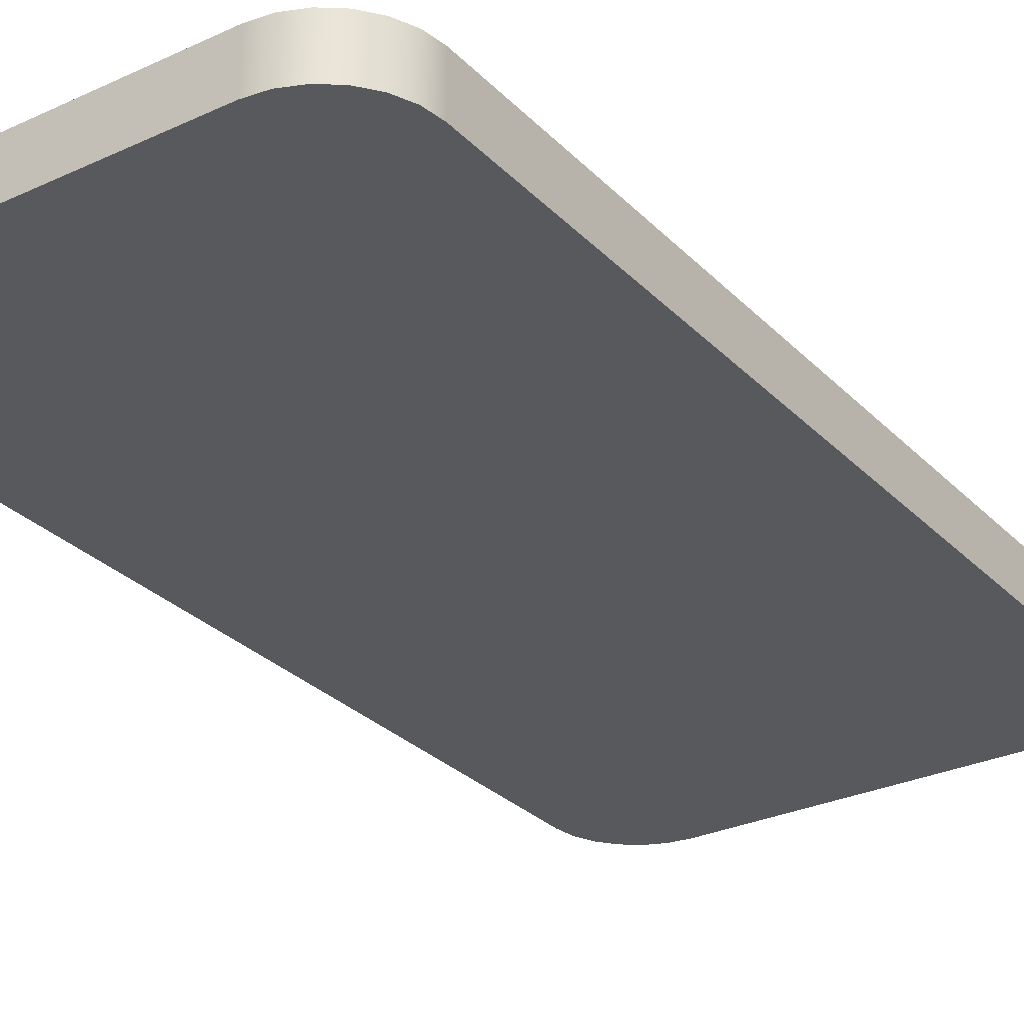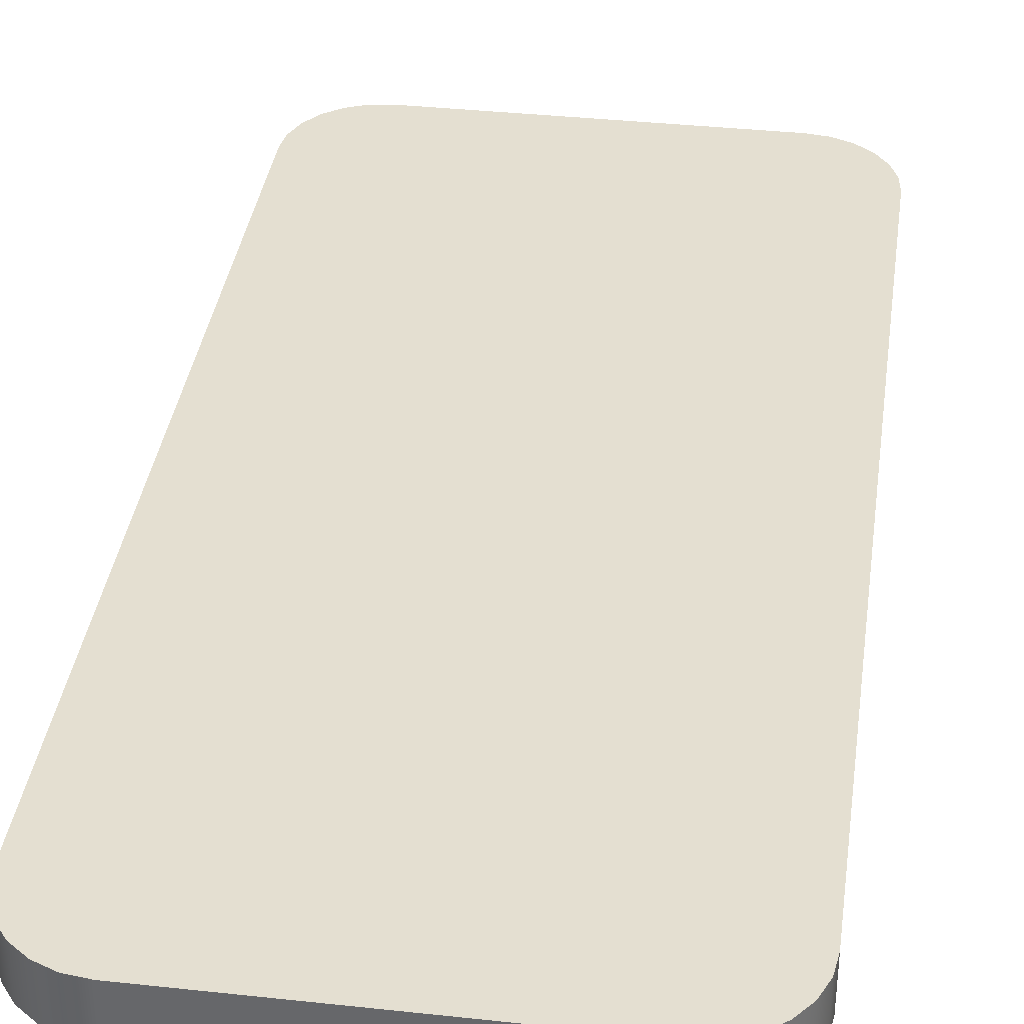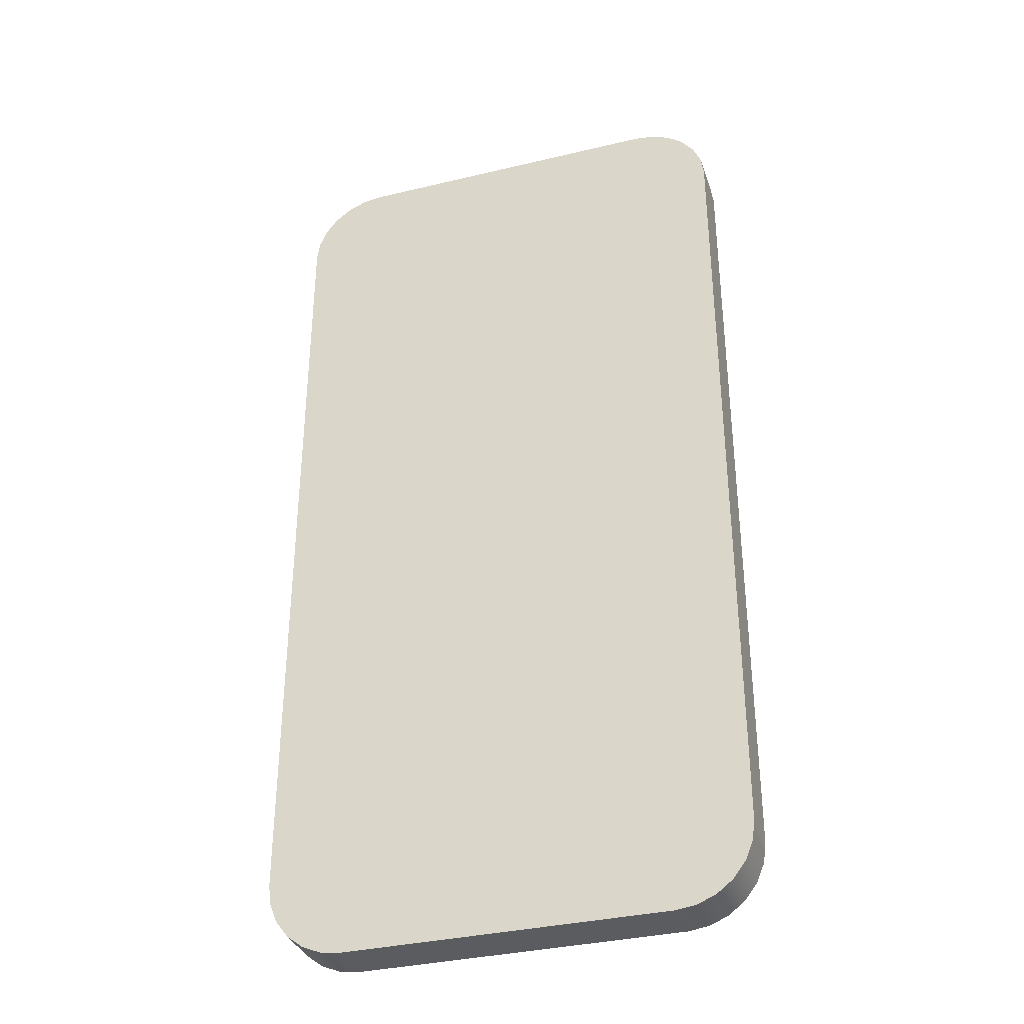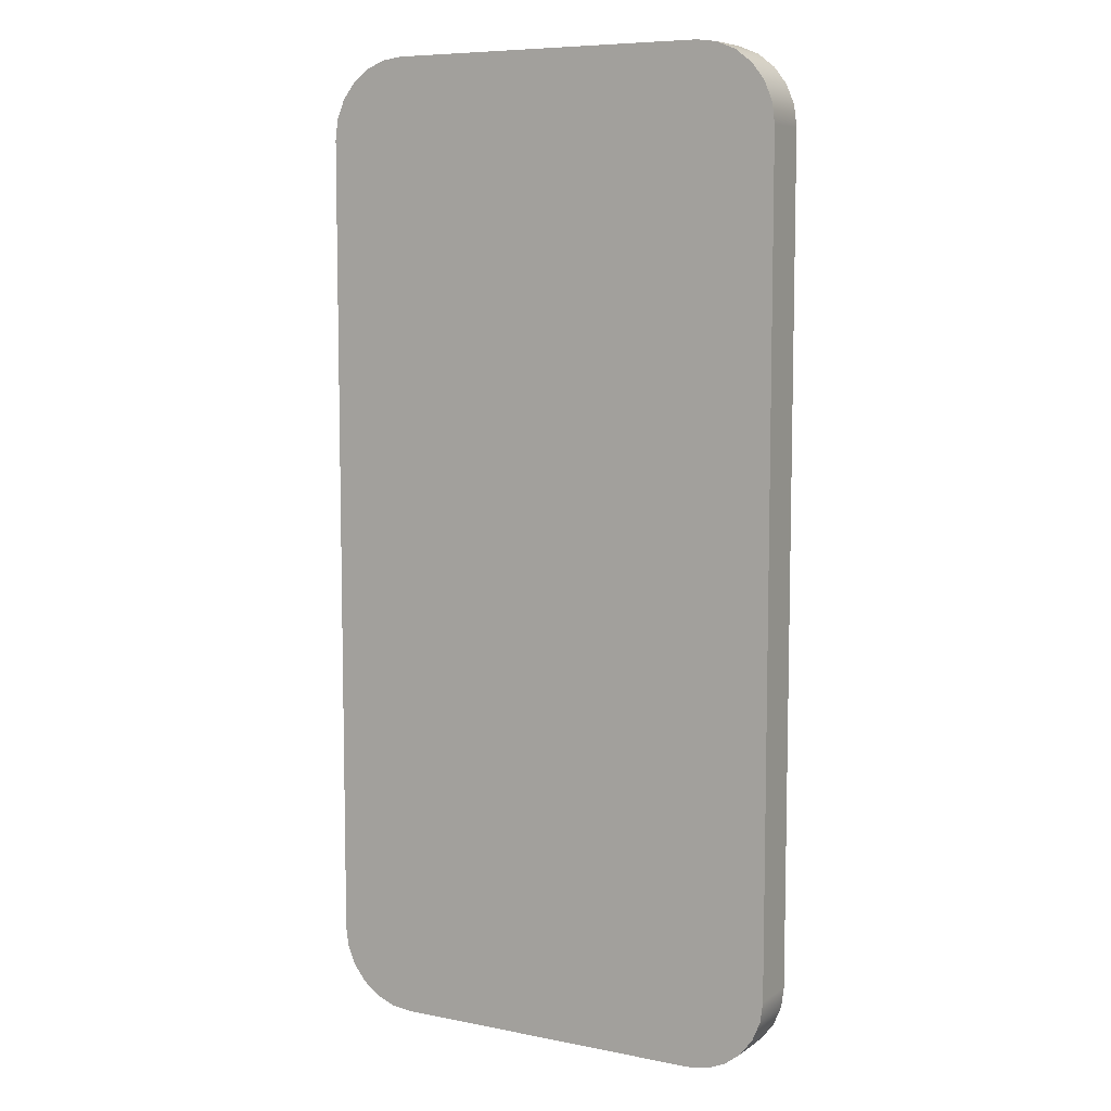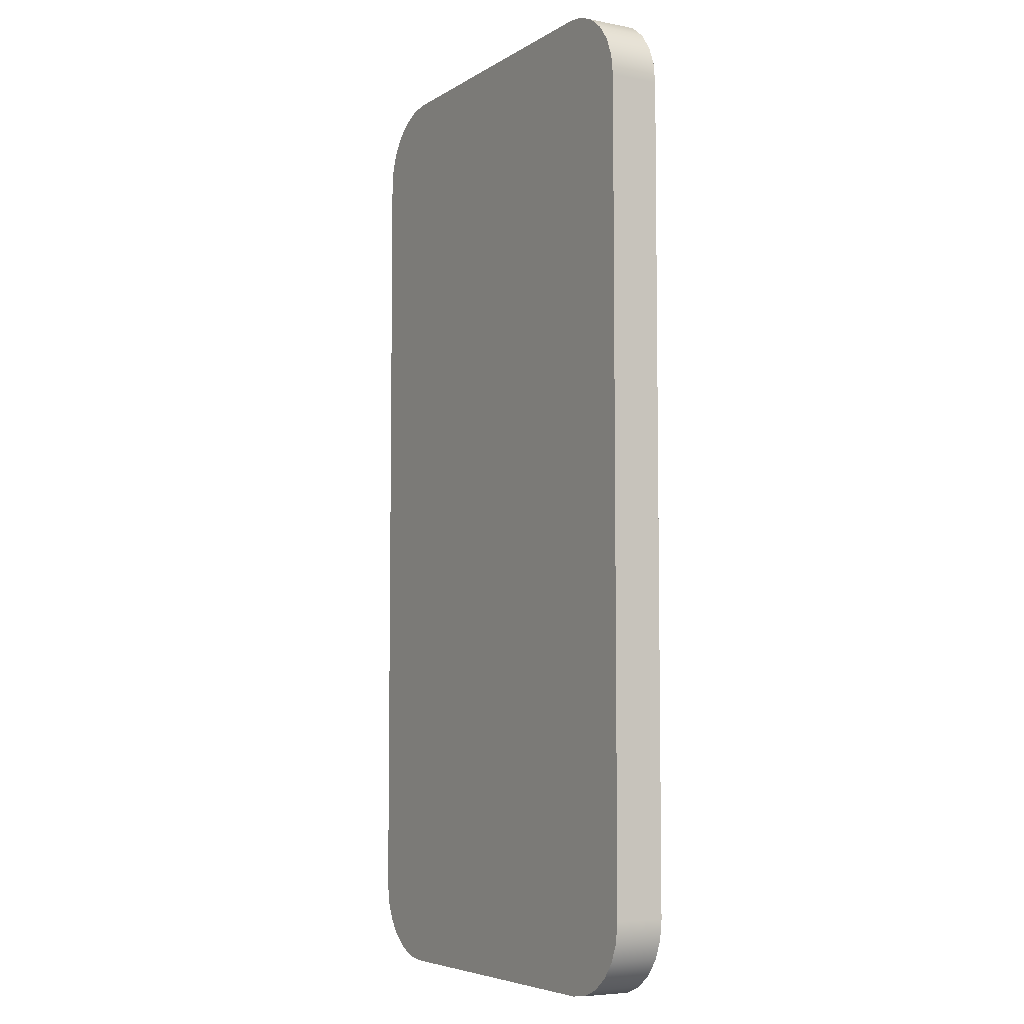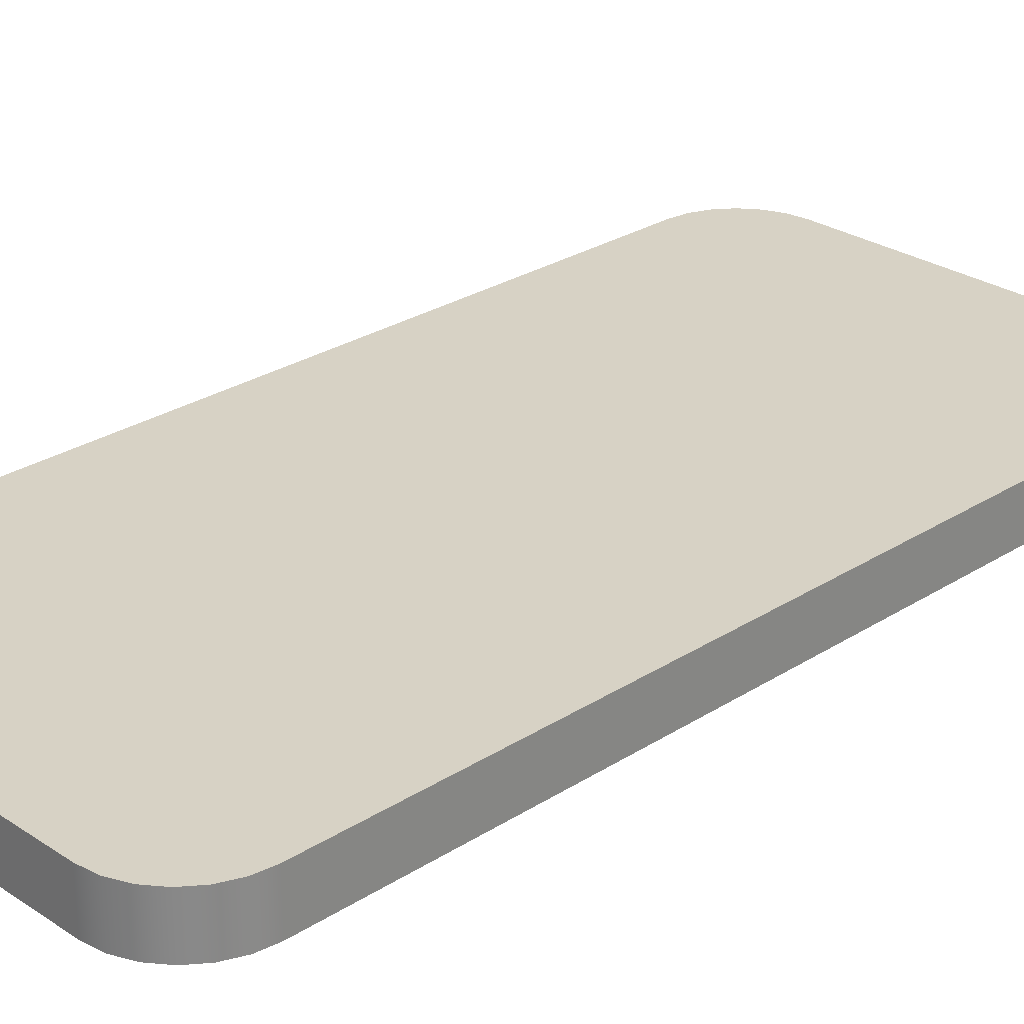
<metadata>
{"format":"obj","ext":"obj","renderer":"f3d","projection":"perspective","resolution":1024,"background":"white","views":[{"elev":-29.0,"azim":34.6,"up":"+Z"},{"elev":36.7,"azim":-172.0,"up":"+Z"},{"elev":-34.9,"azim":17.7,"up":"+Y"},{"elev":7.6,"azim":29.4,"up":"+Y"},{"elev":-5.8,"azim":-120.2,"up":"+Y"},{"elev":27.3,"azim":-134.5,"up":"+Z"}]}
</metadata>
<code>
g Body2
v -1.5 2.5 0
v -1.5 -2.72 0
v -1.5 -2.72 0.32
v -1.5 2.5 0.32
v -1 3 0
v -1.129 2.983 0
v -1.25 2.933 0
v -1.354 2.854 0
v -1.433 2.75 0
v -1.483 2.629 0
v -1.483 2.629 0.32
v -1.433 2.75 0.32
v -1.354 2.854 0.32
v -1.25 2.933 0.32
v -1.129 2.983 0.32
v -1 3 0.32
v 1.06 3 0
v 1.06 3 0.32
v 1.56 2.5 0
v 1.543 2.629 0
v 1.493 2.75 0
v 1.414 2.854 0
v 1.31 2.933 0
v 1.189 2.983 0
v 1.189 2.983 0.32
v 1.31 2.933 0.32
v 1.414 2.854 0.32
v 1.493 2.75 0.32
v 1.543 2.629 0.32
v 1.56 2.5 0.32
v 1.56 -2.72 0
v 1.56 -2.72 0.32
v 1.06 -3.22 0
v 1.189 -3.203 0
v 1.31 -3.153 0
v 1.414 -3.074 0
v 1.493 -2.97 0
v 1.543 -2.849 0
v 1.543 -2.849 0.32
v 1.493 -2.97 0.32
v 1.414 -3.074 0.32
v 1.31 -3.153 0.32
v 1.189 -3.203 0.32
v 1.06 -3.22 0.32
v -1 -3.22 0
v -1 -3.22 0.32
v -1.483 -2.849 0
v -1.433 -2.97 0
v -1.354 -3.074 0
v -1.25 -3.153 0
v -1.129 -3.203 0
v -1.129 -3.203 0.32
v -1.25 -3.153 0.32
v -1.354 -3.074 0.32
v -1.433 -2.97 0.32
v -1.483 -2.849 0.32
f 1 2 4
f 4 2 3
f 16 5 15
f 15 5 6
f 15 6 14
f 14 6 7
f 14 7 13
f 13 7 8
f 13 8 12
f 12 8 9
f 12 9 11
f 11 9 10
f 11 10 4
f 4 10 1
f 17 5 18
f 18 5 16
f 30 19 29
f 29 19 20
f 29 20 28
f 28 20 21
f 28 21 27
f 27 21 22
f 27 22 26
f 26 22 23
f 26 23 25
f 25 23 24
f 25 24 18
f 18 24 17
f 31 19 32
f 32 19 30
f 44 33 43
f 43 33 34
f 43 34 42
f 42 34 35
f 42 35 41
f 41 35 36
f 41 36 40
f 40 36 37
f 40 37 39
f 39 37 38
f 39 38 32
f 32 38 31
f 45 33 46
f 46 33 44
f 3 2 56
f 56 2 47
f 56 47 55
f 55 47 48
f 55 48 54
f 54 48 49
f 54 49 53
f 53 49 50
f 53 50 52
f 52 50 51
f 52 51 46
f 46 51 45
f 56 55 3
f 3 55 54
f 3 54 53
f 53 52 3
f 3 52 46
f 3 46 16
f 16 46 44
f 16 44 18
f 18 44 32
f 18 32 30
f 44 43 32
f 32 43 42
f 32 42 41
f 41 40 32
f 32 40 39
f 29 28 30
f 30 28 27
f 30 27 26
f 26 25 30
f 30 25 18
f 3 16 4
f 4 16 15
f 4 15 14
f 14 13 4
f 4 13 12
f 4 12 11
f 51 2 45
f 45 2 5
f 45 5 17
f 51 50 2
f 2 50 49
f 2 49 48
f 48 47 2
f 2 1 5
f 5 1 6
f 6 1 7
f 7 1 8
f 8 1 9
f 9 1 10
f 24 19 17
f 17 19 31
f 17 31 33
f 33 31 34
f 34 31 35
f 35 31 36
f 36 31 37
f 37 31 38
f 24 23 19
f 19 23 22
f 19 22 21
f 21 20 19
f 33 45 17

</code>
